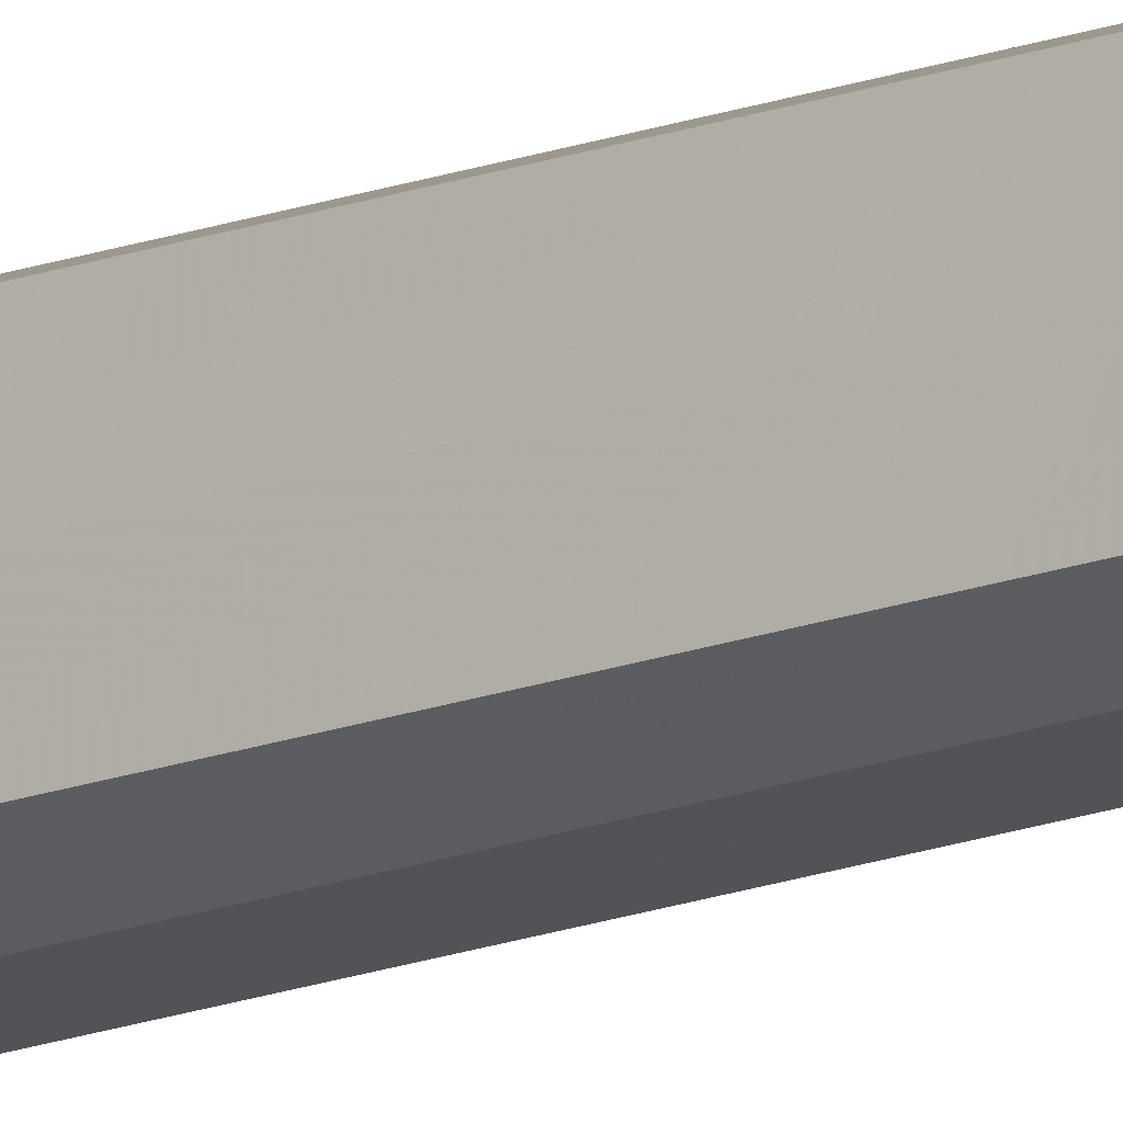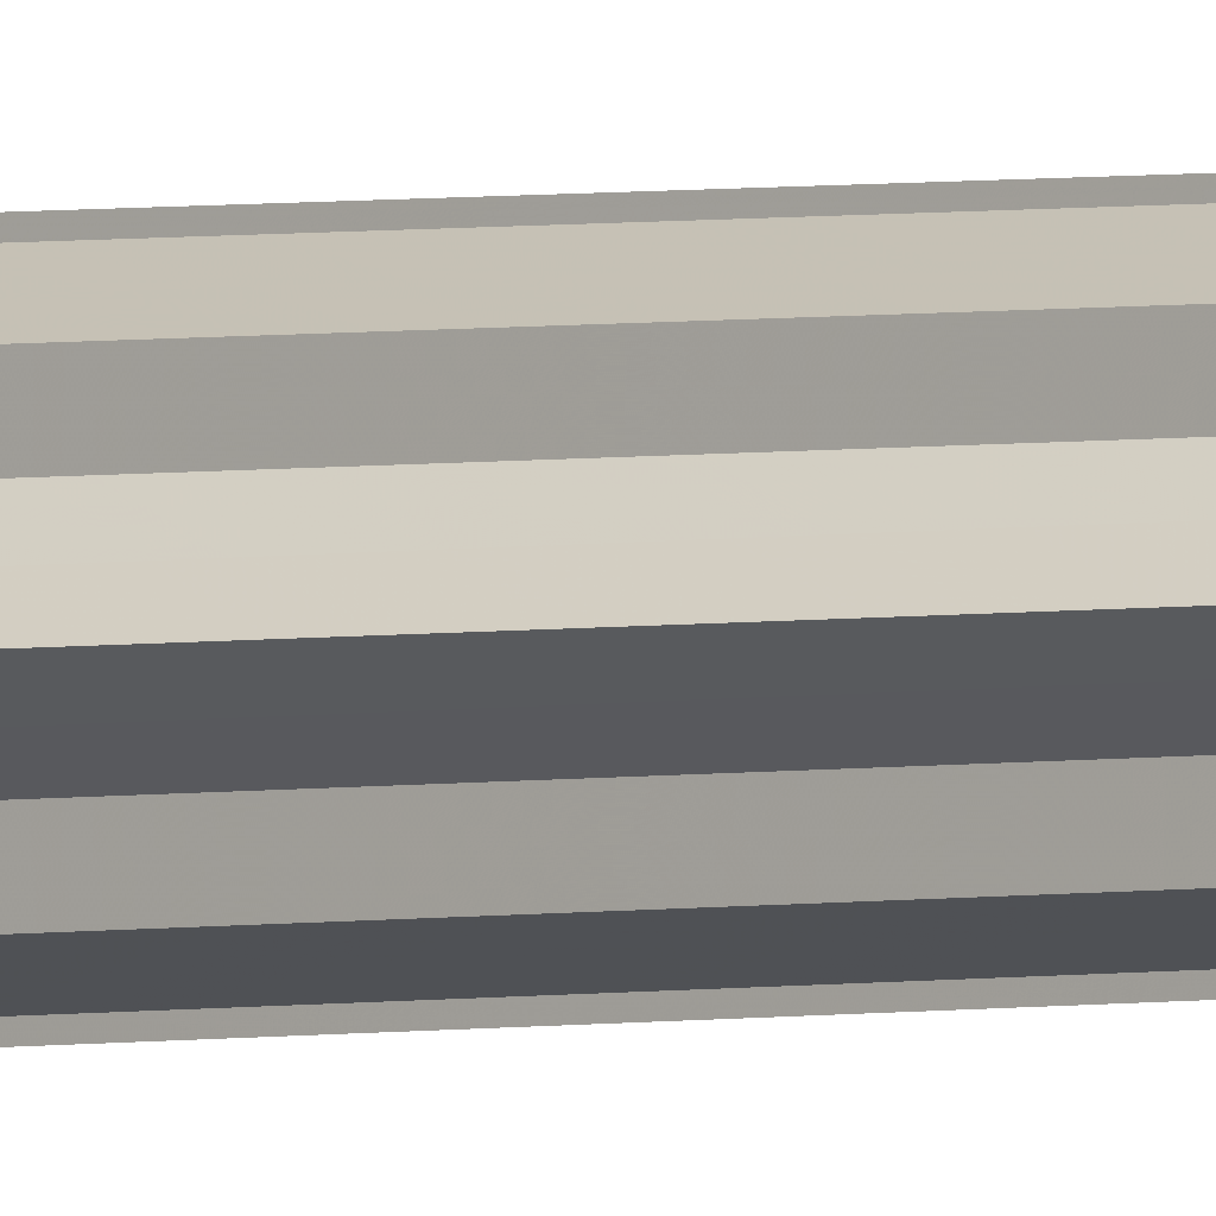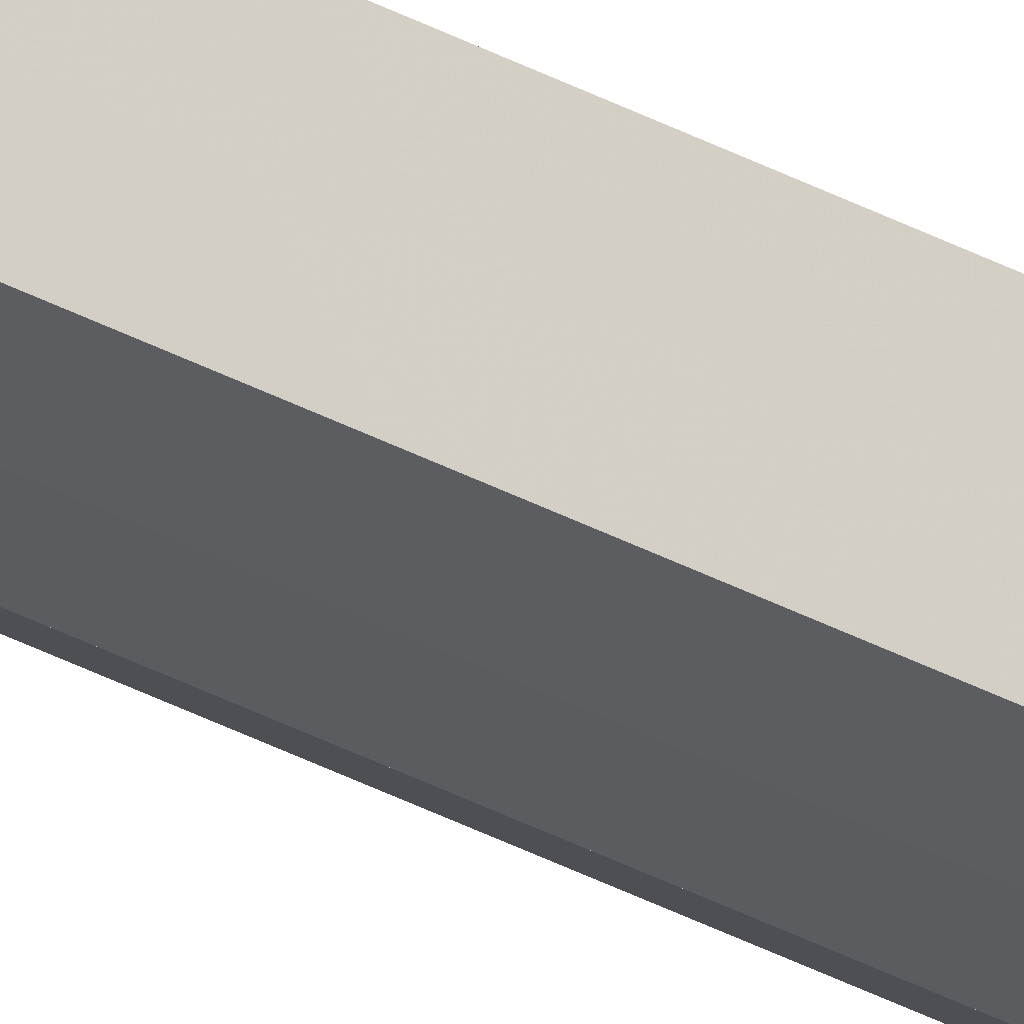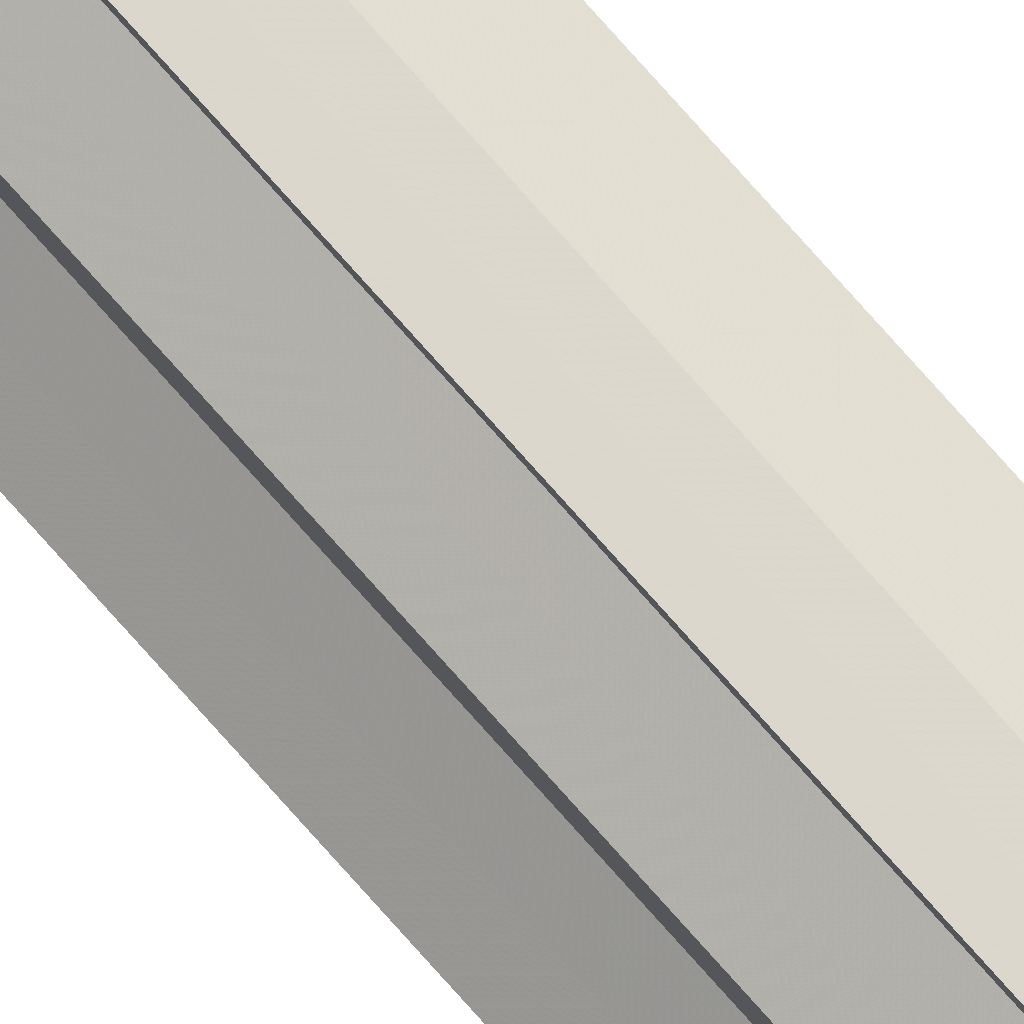
<metadata>
{"format":"obj","ext":"obj","renderer":"f3d","projection":"perspective","resolution":1024,"background":"white","views":[{"elev":-16.1,"azim":-51.4,"up":"+Z"},{"elev":1.4,"azim":34.4,"up":"+Z"},{"elev":-28.7,"azim":-130.8,"up":"+Z"},{"elev":79.1,"azim":138.2,"up":"+Z"}]}
</metadata>
<code>
o 5338
v 2205 1892 14.58
v 2205 1892 14.58
v 2205 1896 14.58
v 2205 1896 14.58
v 2205 1896 14.58
v 2205 1892 14.58
v 2205 1892 14.57
v 2205 1892 14.57
v 2205 1896 14.57
v 2205 1892 14.56
v 2205 1896 14.57
v 2205 1896 14.58
v 2205 1892 14.57
v 2205 1896 14.57
v 2205 1892 14.57
v 2205 1896 14.57
v 2205 1892 14.56
v 2205 1896 14.56
v 2205 1892 14.56
v 2205 1892 14.57
v 2205 1892 14.55
v 2205 1892 14.57
v 2205 1892 14.58
v 2205 1892 14.55
v 2205 1892 14.54
v 2205 1892 14.57
v 2205 1892 14.56
v 2205 1892 14.57
v 2205 1892 14.55
v 2205 1892 14.58
v 2205 1892 14.55
v 2205 1892 14.58
v 2205 1892 14.54
v 2205 1892 14.54
v 2205 1896 14.58
v 2205 1896 14.58
v 2205 1896 14.57
v 2205 1892 14.58
v 2205 1896 14.57
v 2205 1892 14.57
v 2205 1896 14.56
v 2205 1892 14.57
v 2205 1896 14.55
v 2205 1892 14.56
v 2205 1896 14.55
v 2205 1892 14.55
v 2205 1896 14.54
v 2205 1892 14.55
v 2205 1896 14.54
v 2205 1892 14.54
v 2205 1892 14.54
v 2205 1892 14.54
v 2205 1892 14.55
v 2205 1896 14.54
v 2205 1892 14.55
v 2205 1896 14.55
v 2205 1892 14.56
v 2205 1896 14.55
v 2205 1892 14.57
v 2205 1896 14.56
v 2205 1892 14.57
v 2205 1896 14.57
v 2205 1892 14.58
v 2205 1896 14.57
v 2205 1892 14.58
v 2205 1896 14.58
v 2205 1892 14.56
v 2205 1892 14.55
v 2205 1896 14.56
v 2205 1892 14.55
v 2205 1896 14.55
v 2205 1892 14.54
v 2205 1896 14.55
v 2205 1892 14.55
v 2205 1896 14.55
v 2205 1892 14.55
v 2205 1896 14.55
v 2205 1892 14.54
v 2205 1896 14.54
v 2205 1892 14.54
v 2205 1896 14.54
v 2205 1896 14.54
v 2205 1896 14.56
v 2205 1896 14.54
v 2205 1896 14.55
v 2205 1896 14.55
v 2205 1896 14.56
v 2205 1896 14.57
v 2205 1896 14.57
v 2205 1896 14.58
v 2205 1896 14.58
v 2205 1896 14.58
v 2205 1896 14.57
v 2205 1896 14.57
v 2205 1896 14.56
v 2205 1896 14.55
v 2205 1896 14.55
v 2205 1896 14.54
f 1 2 3
f 4 2 5
f 6 7 5
f 7 8 9
f 8 10 11
f 12 13 14
f 14 15 16
f 16 17 18
f 19 17 20
f 19 21 17
f 19 20 22
f 19 22 23
f 19 24 21
f 19 25 24
f 19 26 27
f 19 28 26
f 19 27 29
f 19 30 28
f 19 29 31
f 19 32 30
f 19 31 33
f 19 33 34
f 35 32 36
f 37 38 35
f 39 40 37
f 41 42 39
f 43 44 41
f 45 46 43
f 47 48 45
f 49 50 47
f 51 52 49
f 52 53 54
f 53 55 56
f 55 57 58
f 57 59 60
f 59 61 62
f 61 63 64
f 63 65 66
f 67 68 69
f 68 70 71
f 70 72 73
f 69 74 75
f 75 76 77
f 77 78 79
f 78 80 81
f 81 34 82
f 83 82 84
f 83 84 85
f 83 85 86
f 83 86 87
f 83 87 88
f 83 88 89
f 83 89 90
f 83 90 91
f 83 92 93
f 83 93 94
f 83 94 95
f 83 95 96
f 83 96 97
f 83 97 98

</code>
